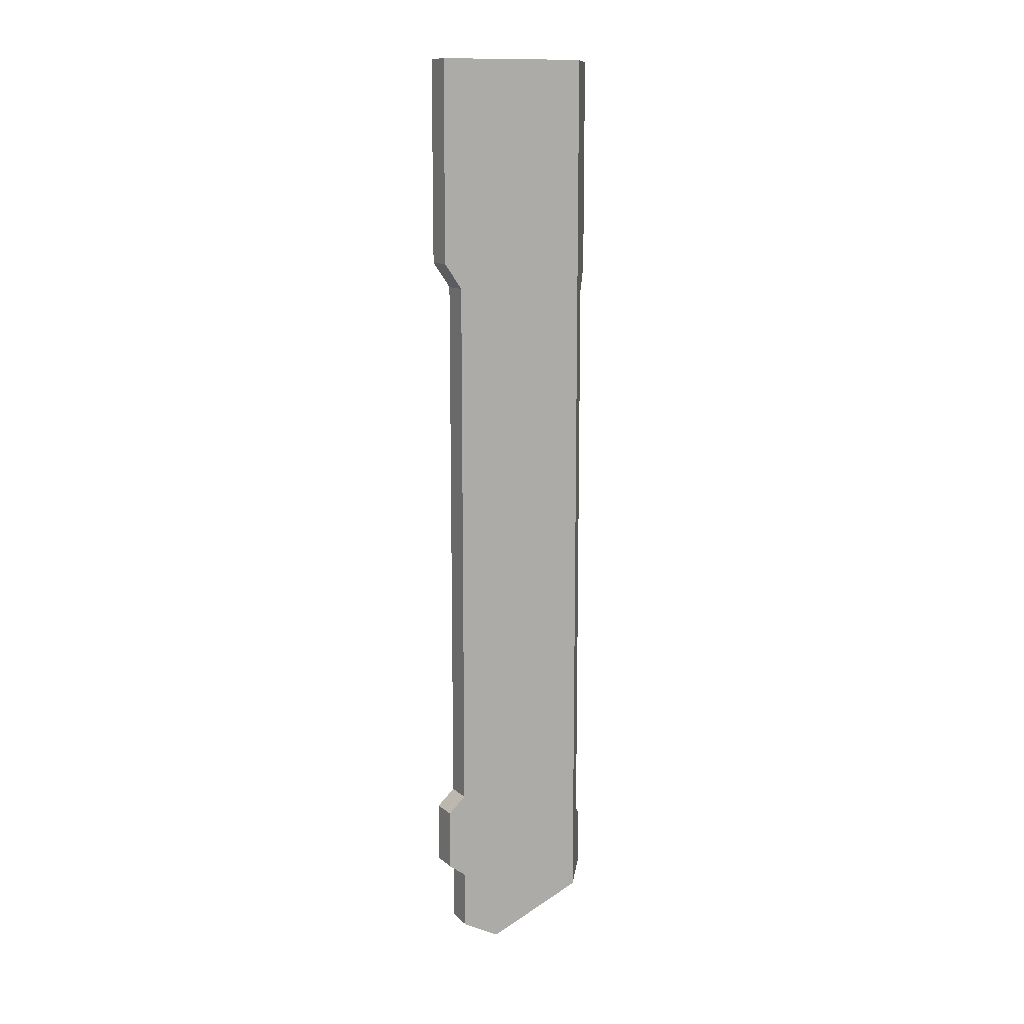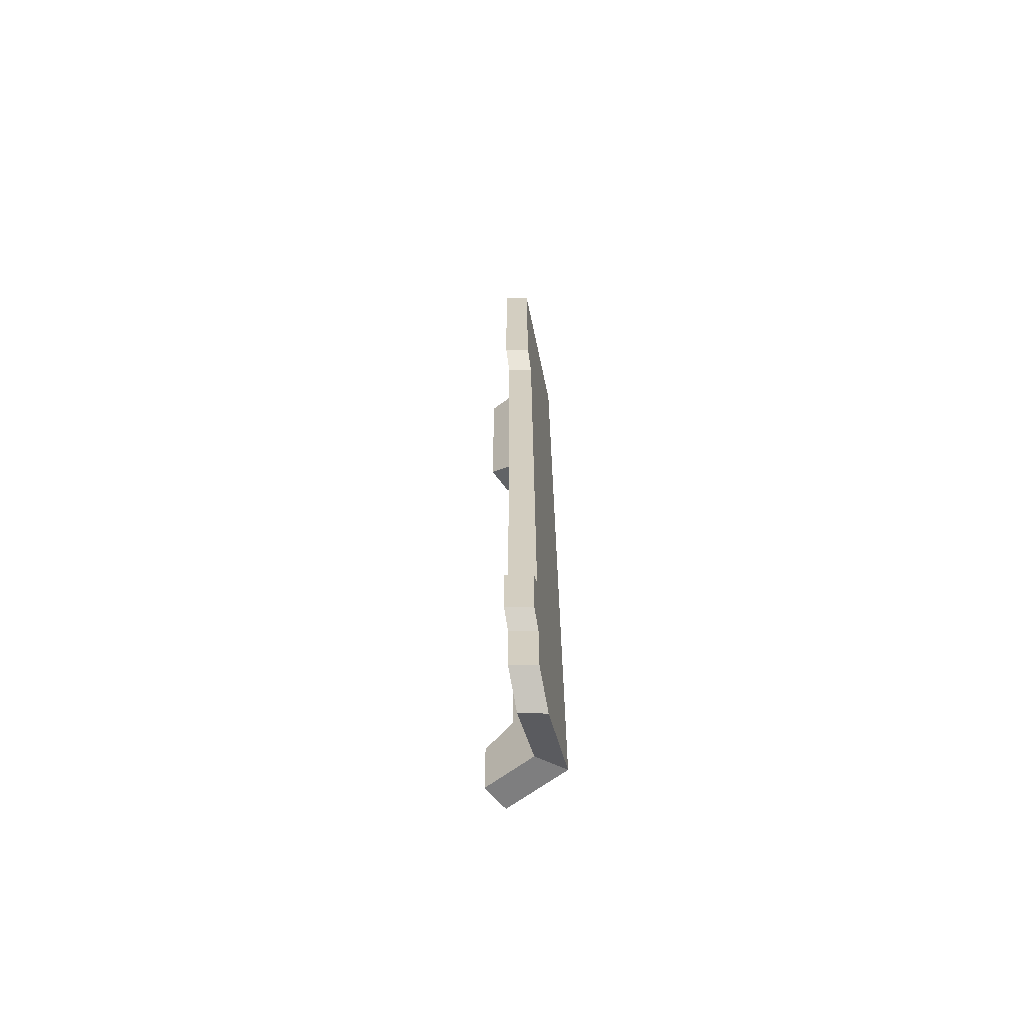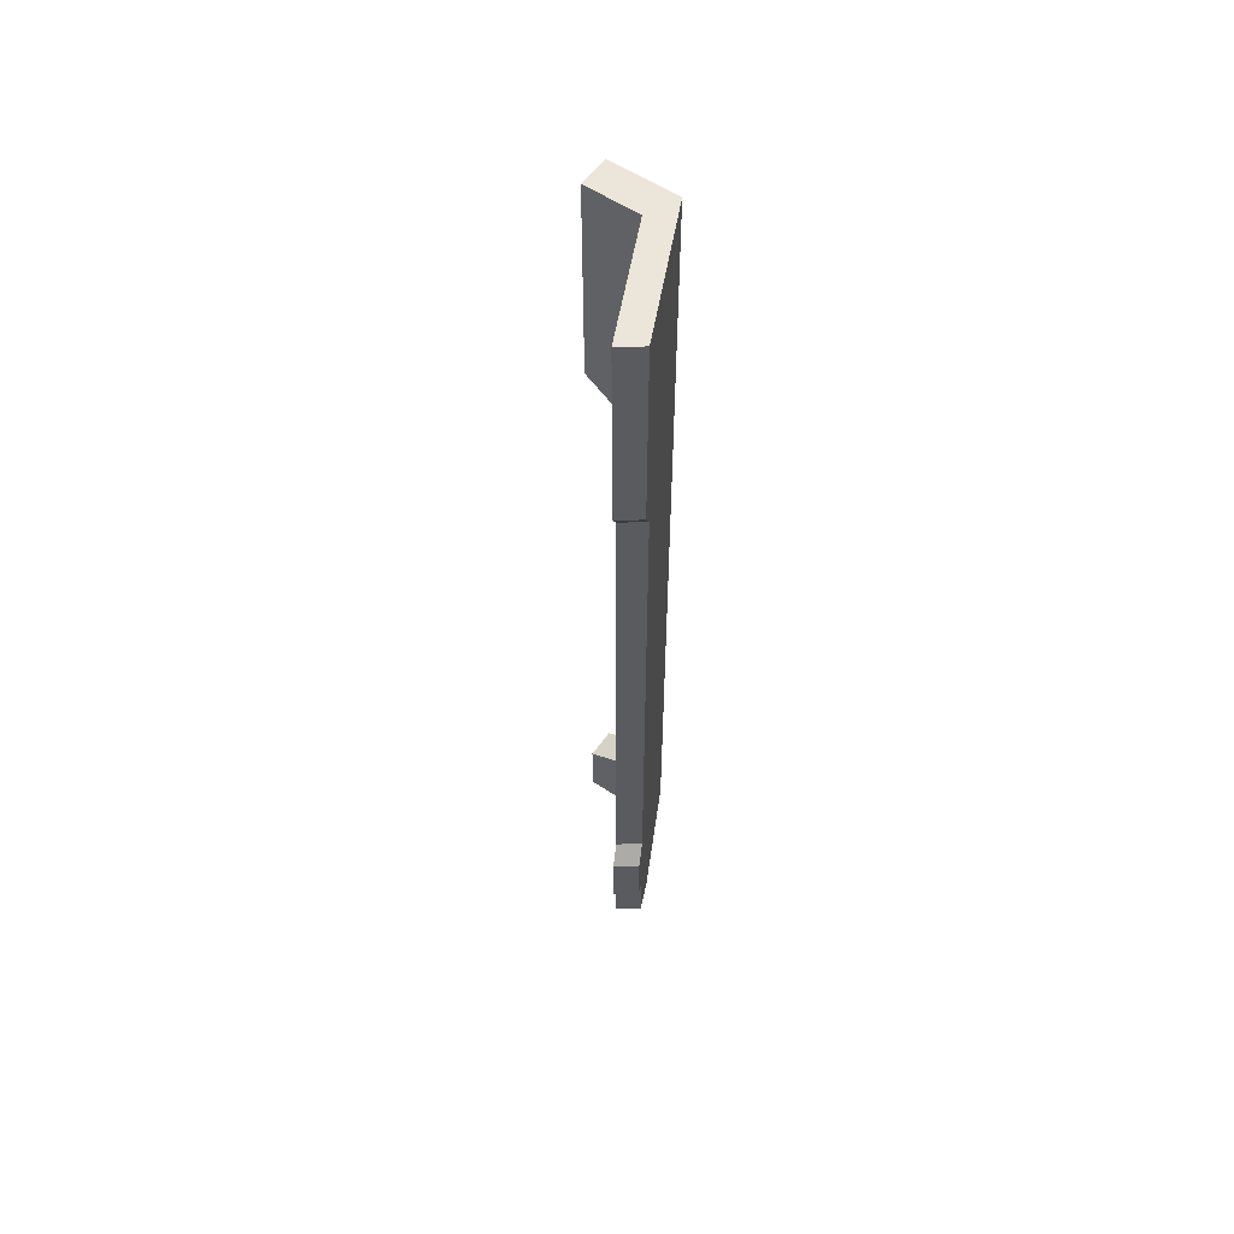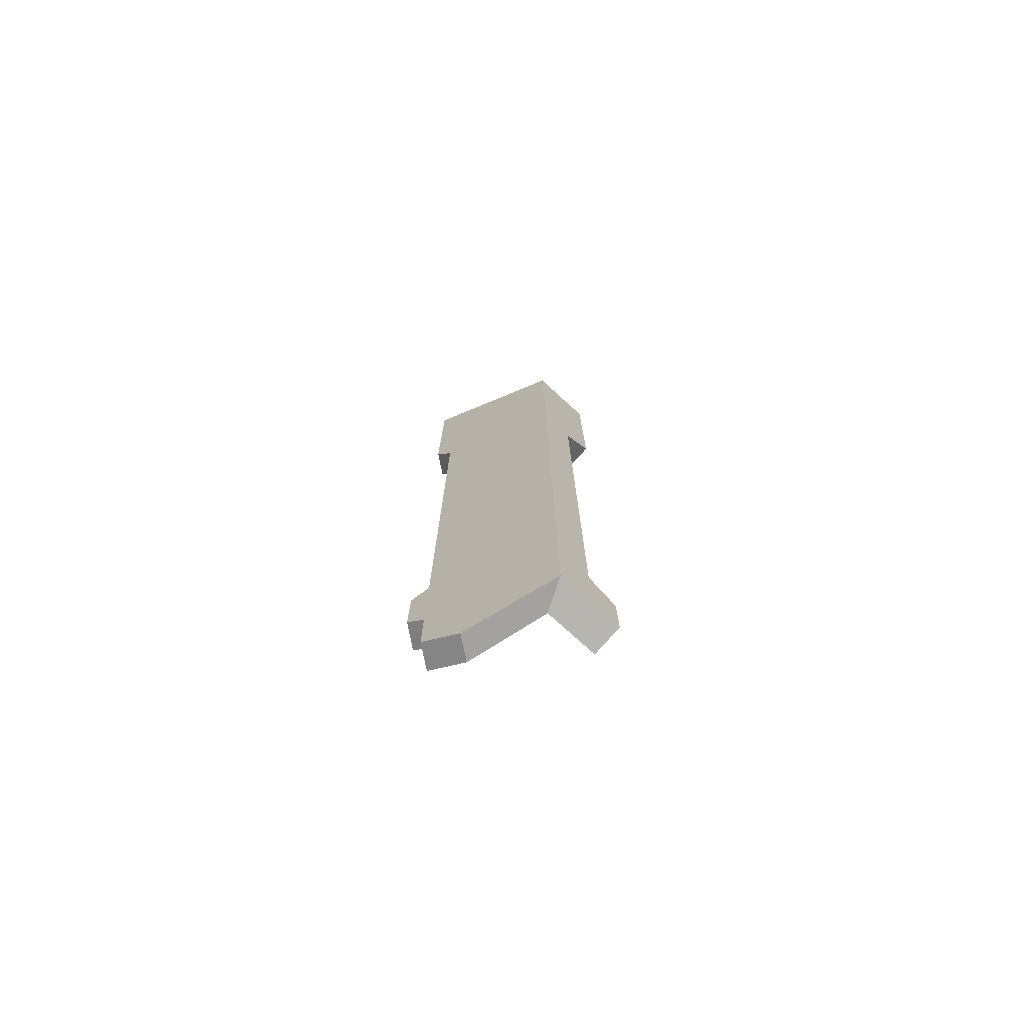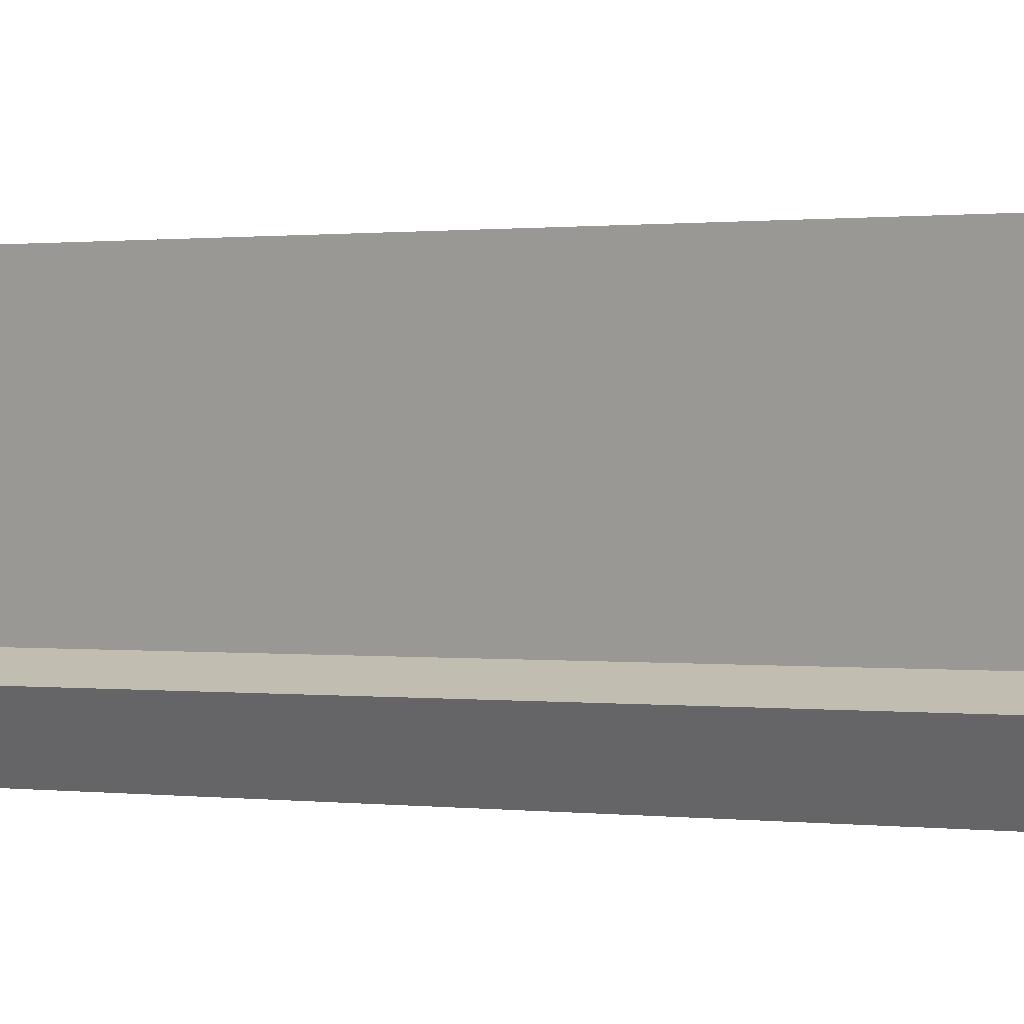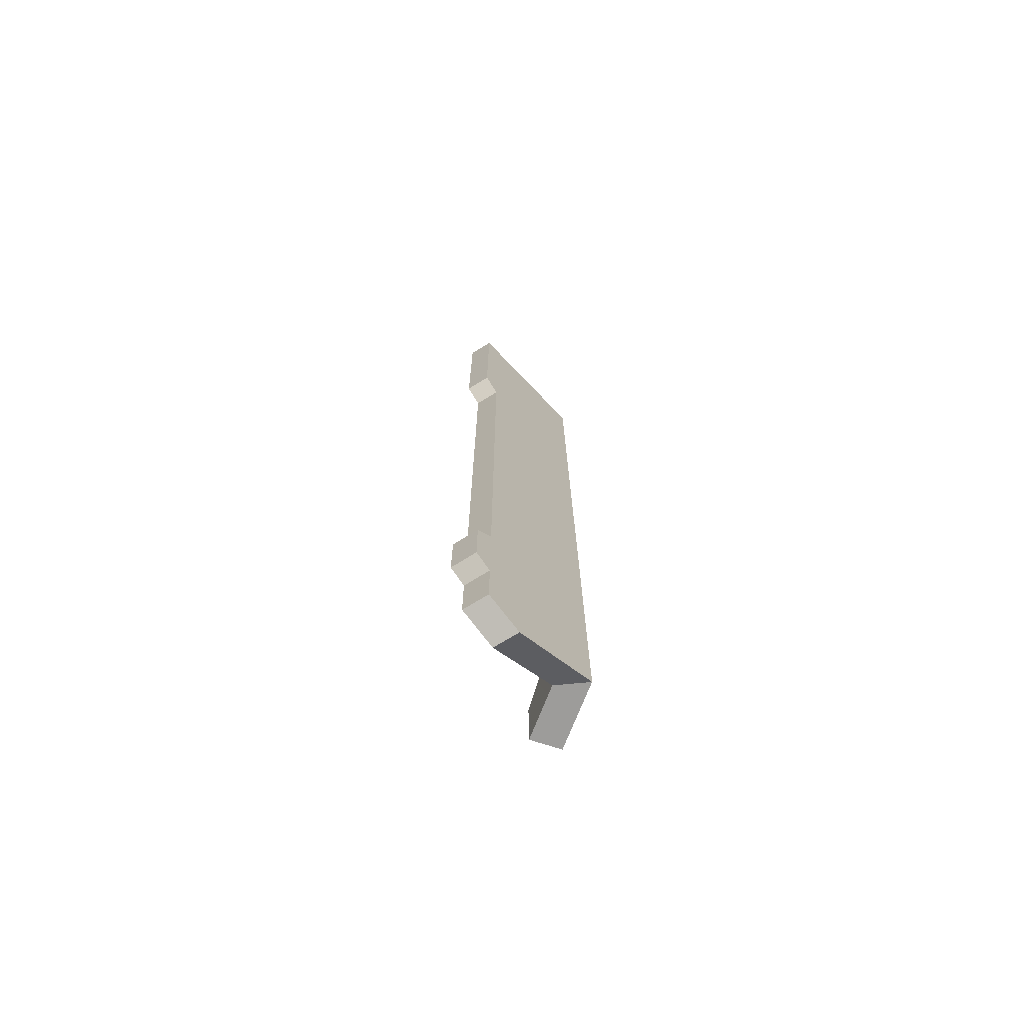
<metadata>
{"format":"obj","ext":"obj","renderer":"f3d","projection":"perspective","resolution":1024,"background":"white","views":[{"elev":12.4,"azim":-107.7,"up":"+Z"},{"elev":-65.0,"azim":-168.0,"up":"+Z"},{"elev":56.8,"azim":-170.0,"up":"+Z"},{"elev":-75.2,"azim":-67.5,"up":"+Z"},{"elev":0.3,"azim":133.3,"up":"+Y"},{"elev":-72.4,"azim":-136.3,"up":"+Z"}]}
</metadata>
<code>
g Object003
v 0.01773 -0.02827 0.2068
v 0.01773 -0.02827 0.1137
v 0.005226 -0.02244 0.1035
v -0.003725 -0.01825 0.2068
v -0.003725 -0.01825 -0.1869
v 0.005226 -0.02244 -0.1529
v 0.01773 -0.02827 -0.187
v 0.01773 -0.02827 -0.16
v -0.003725 0.02938 0.1072
v -0.003725 0.03668 0.1184
v -0.003725 0.03668 0.2068
v -0.003725 -0.01825 0.2068
v -0.003725 0.02938 -0.1334
v -0.003725 -0.01825 -0.1869
v -0.003725 0.02938 -0.1734
v -0.003725 0.03669 -0.1411
v -0.003725 0.03669 -0.168
v -0.003725 0.02938 -0.1986
v -0.003725 0.01341 -0.2062
v 0.012 -0.04055 0.2068
v -0.01489 -0.02801 0.2068
v -0.000501 -0.03472 0.1035
v 0.012 -0.04055 0.1137
v -0.000501 -0.03472 -0.1529
v -0.01489 -0.02801 -0.1852
v 0.012 -0.04055 -0.16
v 0.012 -0.04055 -0.1852
v -0.01489 0.02705 0.1072
v -0.01489 -0.02801 0.2068
v -0.01489 0.03434 0.2068
v -0.01489 0.03435 0.1184
v -0.01489 0.02706 -0.1334
v -0.01489 -0.02801 -0.1852
v -0.01489 0.02706 -0.1734
v -0.01489 0.03435 -0.1411
v -0.01489 0.03435 -0.168
v -0.01489 0.01122 -0.2068
v -0.01489 0.02707 -0.199
v 0.012 -0.04055 0.2068
v 0.01773 -0.02827 0.2068
v -0.003725 -0.01825 0.2068
v -0.01489 -0.02801 0.2068
v -0.003725 0.03668 0.2068
v -0.01489 0.03434 0.2068
v -0.01489 -0.02801 -0.1852
v -0.003725 -0.01825 -0.1869
v 0.01773 -0.02827 -0.187
v 0.012 -0.04055 -0.1852
v -0.01489 0.03434 0.2068
v -0.003725 0.03668 0.2068
v -0.003725 0.03668 0.1184
v -0.01489 0.03435 0.1184
v -0.01489 0.03435 0.1184
v -0.003725 0.03668 0.1184
v -0.003725 0.02938 0.1072
v -0.01489 0.02705 0.1072
v -0.01489 0.02706 -0.1334
v -0.003725 0.02938 -0.1334
v -0.003725 0.03669 -0.1411
v -0.01489 0.03435 -0.1411
v -0.01489 0.03435 -0.1411
v -0.003725 0.03669 -0.1411
v -0.003725 0.03669 -0.168
v -0.01489 0.03435 -0.168
v -0.01489 0.03435 -0.168
v -0.003725 0.03669 -0.168
v -0.003725 0.02938 -0.1734
v -0.01489 0.02706 -0.1734
v -0.01489 0.02705 0.1072
v -0.003725 0.02938 0.1072
v -0.003725 0.02938 -0.1334
v -0.01489 0.02706 -0.1334
v -0.01489 0.02706 -0.1734
v -0.003725 0.02938 -0.1734
v -0.003725 0.02938 -0.1986
v -0.01489 0.02707 -0.199
v -0.01489 0.02707 -0.199
v -0.003725 0.02938 -0.1986
v -0.003725 0.01341 -0.2062
v -0.01489 0.01122 -0.2068
v -0.01489 0.01122 -0.2068
v -0.003725 0.01341 -0.2062
v -0.003725 -0.01825 -0.1869
v -0.01489 -0.02801 -0.1852
v -0.000501 -0.03472 0.1035
v -0.000501 -0.03472 -0.1529
v 0.005226 -0.02244 -0.1529
v 0.005226 -0.02244 0.1035
v 0.012 -0.04055 -0.16
v 0.012 -0.04055 -0.1852
v 0.01773 -0.02827 -0.187
v 0.01773 -0.02827 -0.16
v -0.000501 -0.03472 -0.1529
v 0.012 -0.04055 -0.16
v 0.01773 -0.02827 -0.16
v 0.005226 -0.02244 -0.1529
v 0.01773 -0.02827 0.1137
v 0.01773 -0.02827 0.2068
v 0.012 -0.04055 0.2068
v 0.012 -0.04055 0.1137
v 0.005226 -0.02244 0.1035
v 0.01773 -0.02827 0.1137
v 0.012 -0.04055 0.1137
v -0.000501 -0.03472 0.1035
f 1 2 3
f 1 3 4
f 3 5 4
f 3 6 5
f 6 7 5
f 6 8 7
f 9 10 11
f 9 11 12
f 12 13 9
f 12 14 13
f 14 15 13
f 15 16 13
f 15 17 16
f 14 18 15
f 14 19 18
f 20 21 22
f 20 22 23
f 21 24 22
f 21 25 24
f 25 26 24
f 25 27 26
f 28 29 30
f 28 30 31
f 29 28 32
f 29 32 33
f 32 34 33
f 34 32 35
f 34 35 36
f 34 37 33
f 34 38 37
f 39 40 41
f 39 41 42
f 42 41 43
f 42 43 44
f 45 46 47
f 45 47 48
f 49 50 51
f 49 51 52
f 53 54 55
f 53 55 56
f 57 58 59
f 57 59 60
f 61 62 63
f 61 63 64
f 65 66 67
f 65 67 68
f 69 70 71
f 69 71 72
f 73 74 75
f 73 75 76
f 77 78 79
f 77 79 80
f 81 82 83
f 81 83 84
f 85 86 87
f 85 87 88
f 89 90 91
f 89 91 92
f 93 94 95
f 93 95 96
f 97 98 99
f 97 99 100
f 101 102 103
f 101 103 104

</code>
